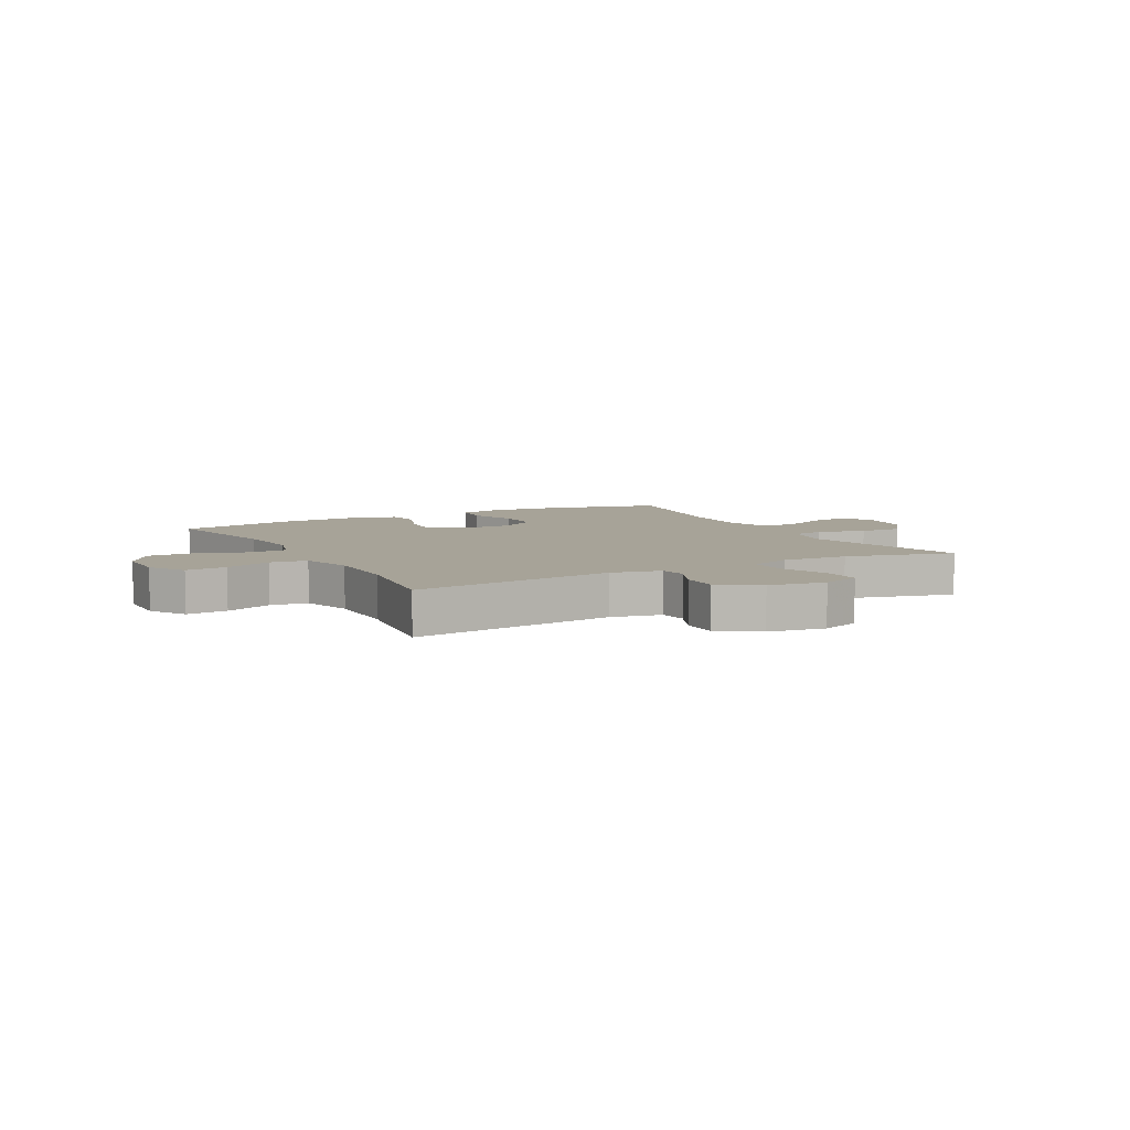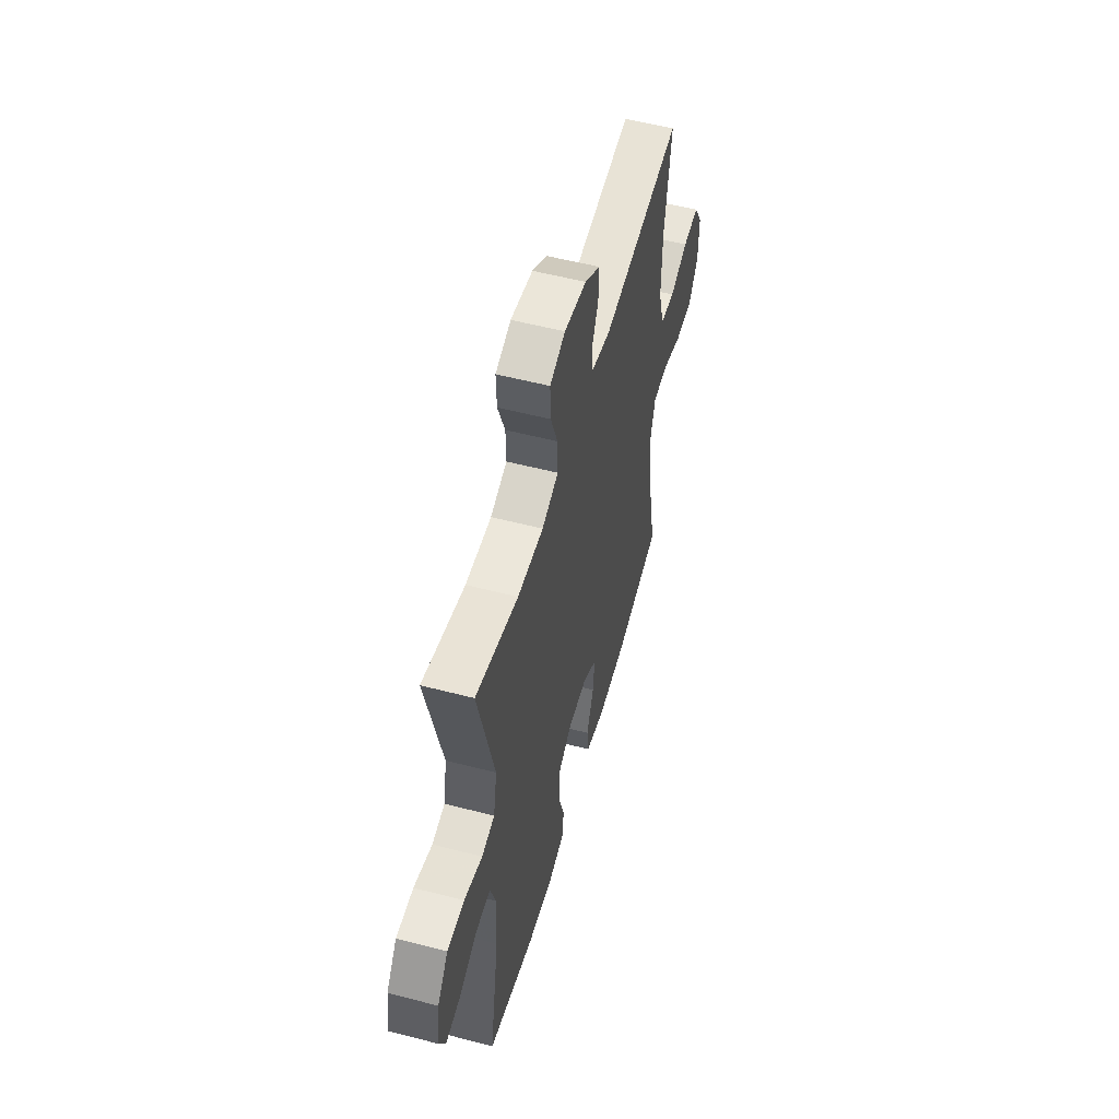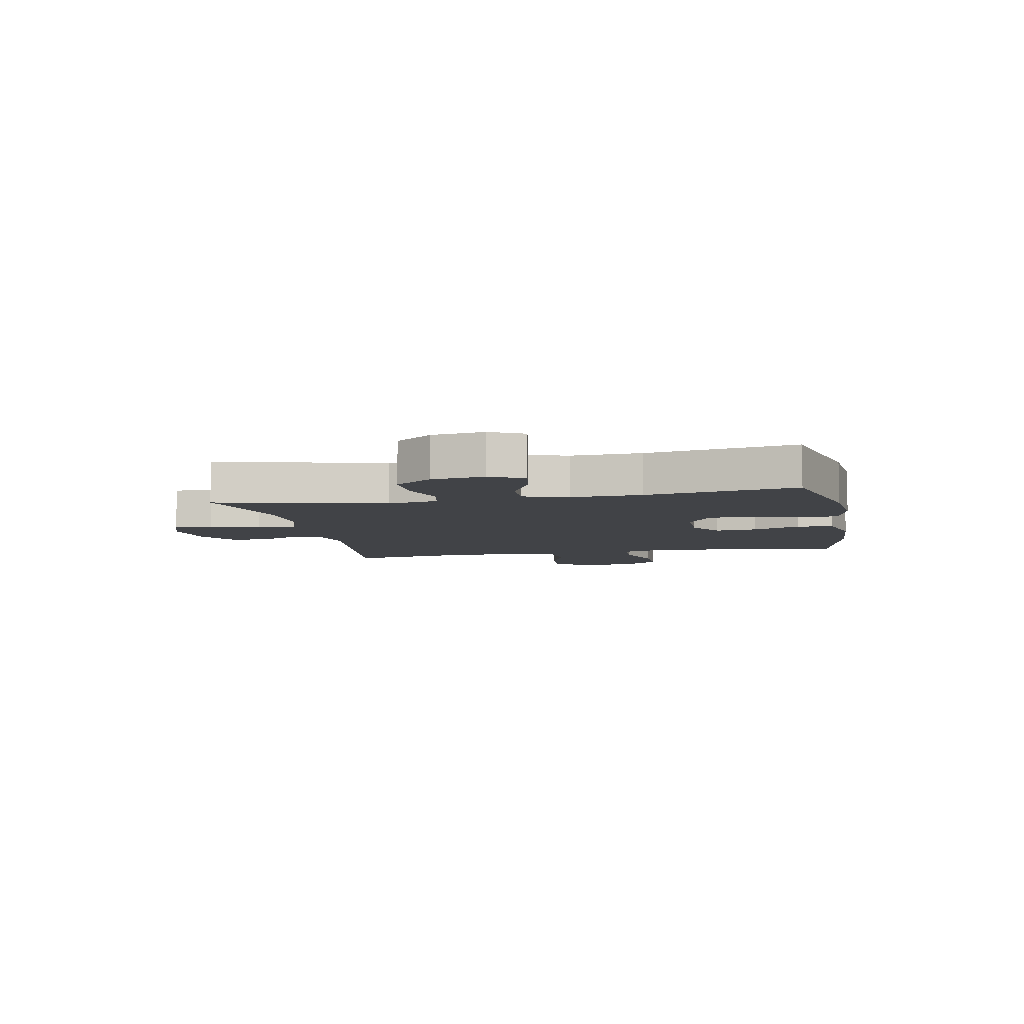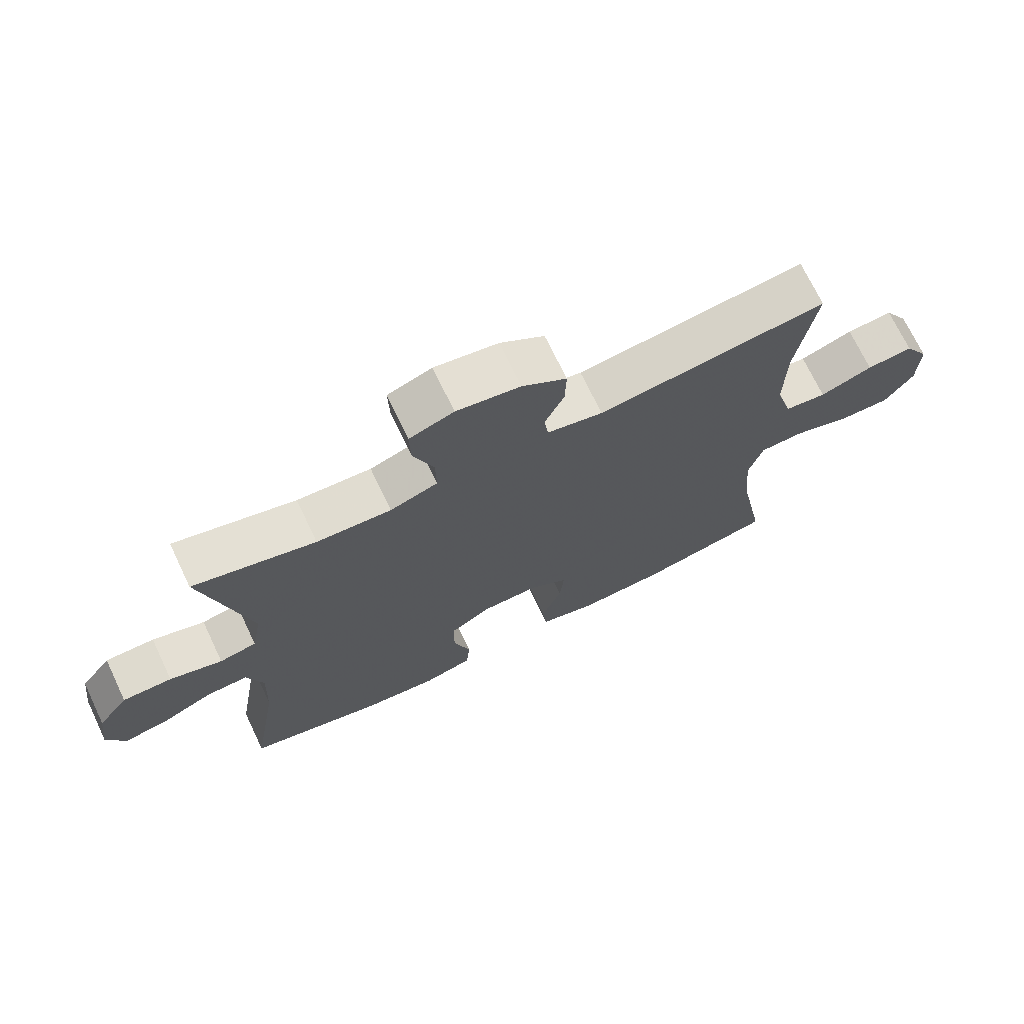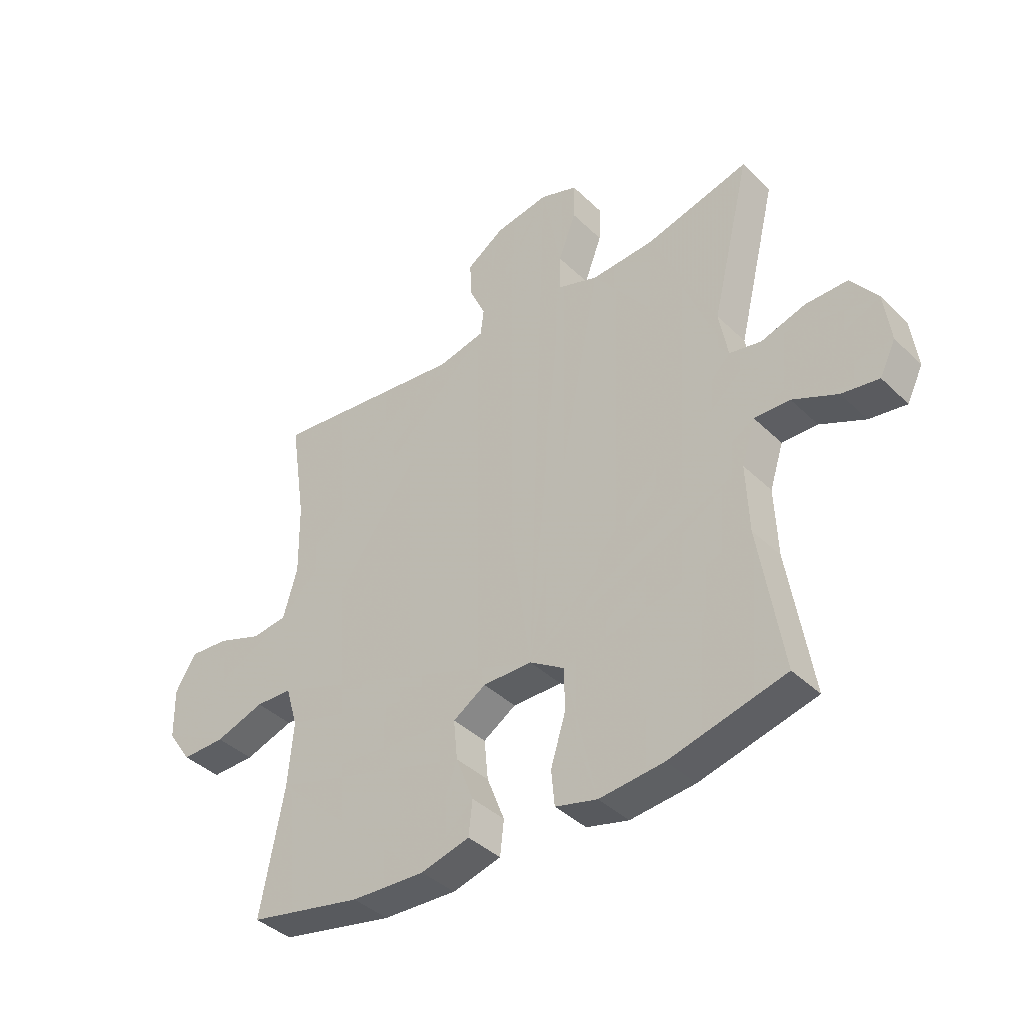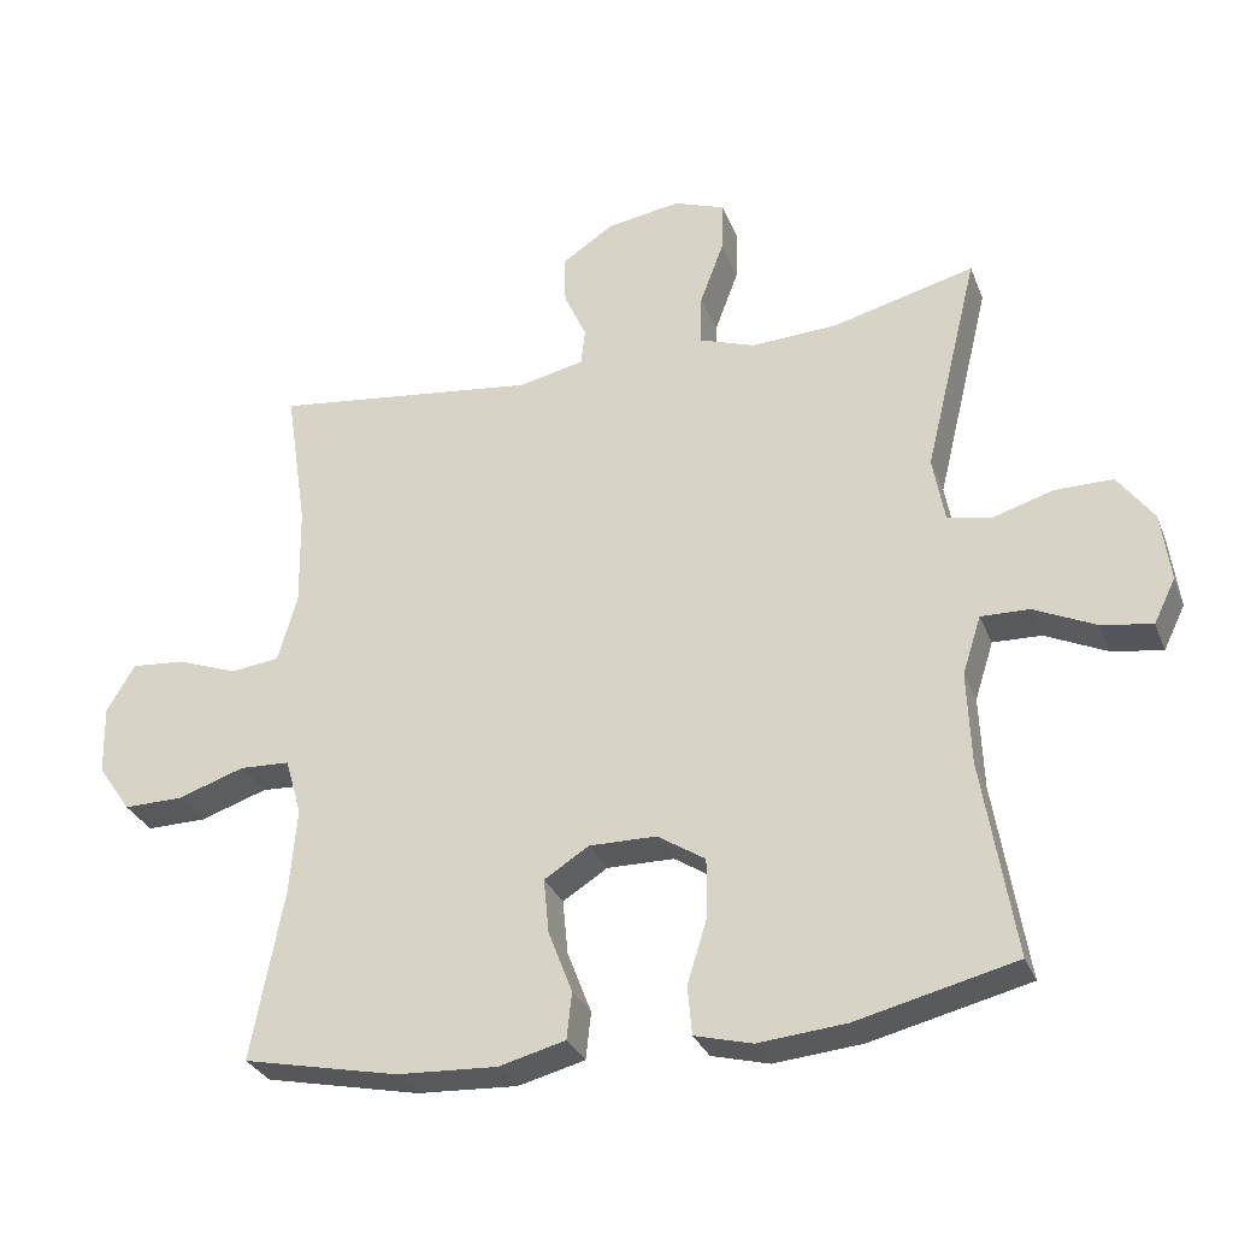
<metadata>
{"format":"obj","ext":"obj","renderer":"f3d","projection":"perspective","resolution":1024,"background":"white","views":[{"elev":6.8,"azim":-28.5,"up":"+Y"},{"elev":54.7,"azim":105.4,"up":"+Z"},{"elev":-6.9,"azim":101.1,"up":"+Y"},{"elev":71.3,"azim":154.5,"up":"+Z"},{"elev":-40.0,"azim":40.4,"up":"+Z"},{"elev":-30.0,"azim":19.1,"up":"+Z"}]}
</metadata>
<code>
v -0.5 0.07 -0.5
v -0.457 0.07 -0.273
v -0.447 0.07 -0.157
v -0.469 0.07 -0.082
v -0.536 0.07 -0.079
v -0.626 0.07 -0.109
v -0.706 0.07 -0.11
v -0.75 0.07 -0.046
v -0.752 0.07 0.047
v -0.714 0.07 0.11
v -0.642 0.07 0.104
v -0.56 0.07 0.074
v -0.495 0.07 0.082
v -0.469 0.07 0.172
v -0.471 0.07 0.307
v -0.5 0.07 0.5
v -0.143 0.07 0.456
v -0.056 0.07 0.475
v -0.05 0.07 0.524
v -0.08 0.07 0.59
v -0.082 0.07 0.655
v -0.013 0.07 0.701
v 0.086 0.07 0.717
v 0.155 0.07 0.692
v 0.153 0.07 0.624
v 0.121 0.07 0.539
v 0.12 0.07 0.471
v 0.194 0.07 0.445
v 0.31 0.07 0.451
v 0.5 0.07 0.5
v 0.428 0.07 0.205
v 0.444 0.07 0.117
v 0.502 0.07 0.105
v 0.584 0.07 0.13
v 0.661 0.07 0.13
v 0.709 0.07 0.065
v 0.721 0.07 -0.027
v 0.692 0.07 -0.086
v 0.624 0.07 -0.075
v 0.542 0.07 -0.037
v 0.477 0.07 -0.035
v 0.452 0.07 -0.113
v 0.457 0.07 -0.237
v 0.5 0.07 -0.5
v 0.288 0.07 -0.552
v 0.17 0.07 -0.563
v 0.093 0.07 -0.543
v 0.087 0.07 -0.478
v 0.114 0.07 -0.391
v 0.114 0.07 -0.313
v 0.05 0.07 -0.272
v -0.04 0.07 -0.271
v -0.1 0.07 -0.309
v -0.093 0.07 -0.382
v -0.061 0.07 -0.465
v -0.068 0.07 -0.528
v -0.157 0.07 -0.551
v -0.292 0.07 -0.544
v -0.5 0 -0.5
v -0.457 0 -0.273
v -0.447 0 -0.157
v -0.469 0 -0.082
v -0.536 0 -0.079
v -0.626 0 -0.109
v -0.706 0 -0.11
v -0.75 0 -0.046
v -0.752 0 0.047
v -0.714 0 0.11
v -0.642 0 0.104
v -0.56 0 0.074
v -0.495 0 0.082
v -0.469 0 0.172
v -0.471 0 0.307
v -0.5 0 0.5
v -0.143 0 0.456
v -0.056 0 0.475
v -0.05 0 0.524
v -0.08 0 0.59
v -0.082 0 0.655
v -0.013 0 0.701
v 0.086 0 0.717
v 0.155 0 0.692
v 0.153 0 0.624
v 0.121 0 0.539
v 0.12 0 0.471
v 0.194 0 0.445
v 0.31 0 0.451
v 0.5 0 0.5
v 0.428 0 0.205
v 0.444 0 0.117
v 0.502 0 0.105
v 0.584 0 0.13
v 0.661 0 0.13
v 0.709 0 0.065
v 0.721 0 -0.027
v 0.692 0 -0.086
v 0.624 0 -0.075
v 0.542 0 -0.037
v 0.477 0 -0.035
v 0.452 0 -0.113
v 0.457 0 -0.237
v 0.5 0 -0.5
v 0.288 0 -0.552
v 0.17 0 -0.563
v 0.093 0 -0.543
v 0.087 0 -0.478
v 0.114 0 -0.391
v 0.114 0 -0.313
v 0.05 0 -0.272
v -0.04 0 -0.271
v -0.1 0 -0.309
v -0.093 0 -0.382
v -0.061 0 -0.465
v -0.068 0 -0.528
v -0.157 0 -0.551
v -0.292 0 -0.544
f 57 58 1 2
f 54 55 56 57
f 53 54 57 2
f 52 53 2 3
f 51 52 3 4
f 46 47 48 49
f 46 49 50
f 43 44 45 46
f 42 43 46 50
f 41 42 50 51
f 37 38 39 40
f 37 40 41
f 36 37 41
f 33 34 35 36
f 33 36 41
f 32 33 41 51
f 29 30 31
f 28 29 31 32
f 27 28 32 51
f 23 24 25 26
f 19 20 21 22
f 18 19 22 23
f 15 16 17
f 14 15 17 18
f 13 14 18
f 9 10 11 12
f 9 12 13
f 8 9 13
f 5 6 7 8
f 4 5 8 13
f 51 4 13 18
f 26 27 51
f 18 23 26 51
f 60 59 116 115
f 115 114 113 112
f 60 115 112 111
f 61 60 111 110
f 62 61 110 109
f 107 106 105 104
f 108 107 104
f 104 103 102 101
f 108 104 101 100
f 109 108 100 99
f 98 97 96 95
f 99 98 95
f 99 95 94
f 94 93 92 91
f 99 94 91
f 109 99 91 90
f 89 88 87
f 90 89 87 86
f 109 90 86 85
f 84 83 82 81
f 80 79 78 77
f 81 80 77 76
f 75 74 73
f 76 75 73 72
f 76 72 71
f 70 69 68 67
f 71 70 67
f 71 67 66
f 66 65 64 63
f 71 66 63 62
f 76 71 62 109
f 109 85 84
f 109 84 81 76
f 1 59 60 2
f 2 60 61 3
f 3 61 62 4
f 4 62 63 5
f 5 63 64 6
f 6 64 65 7
f 7 65 66 8
f 8 66 67 9
f 9 67 68 10
f 10 68 69 11
f 11 69 70 12
f 12 70 71 13
f 13 71 72 14
f 14 72 73 15
f 15 73 74 16
f 16 74 75 17
f 17 75 76 18
f 18 76 77 19
f 19 77 78 20
f 20 78 79 21
f 21 79 80 22
f 22 80 81 23
f 23 81 82 24
f 24 82 83 25
f 25 83 84 26
f 26 84 85 27
f 27 85 86 28
f 28 86 87 29
f 29 87 88 30
f 30 88 89 31
f 31 89 90 32
f 32 90 91 33
f 33 91 92 34
f 34 92 93 35
f 35 93 94 36
f 36 94 95 37
f 37 95 96 38
f 38 96 97 39
f 39 97 98 40
f 40 98 99 41
f 41 99 100 42
f 42 100 101 43
f 43 101 102 44
f 44 102 103 45
f 45 103 104 46
f 46 104 105 47
f 47 105 106 48
f 48 106 107 49
f 49 107 108 50
f 50 108 109 51
f 51 109 110 52
f 52 110 111 53
f 53 111 112 54
f 54 112 113 55
f 55 113 114 56
f 56 114 115 57
f 57 115 116 58
f 58 116 59 1

</code>
